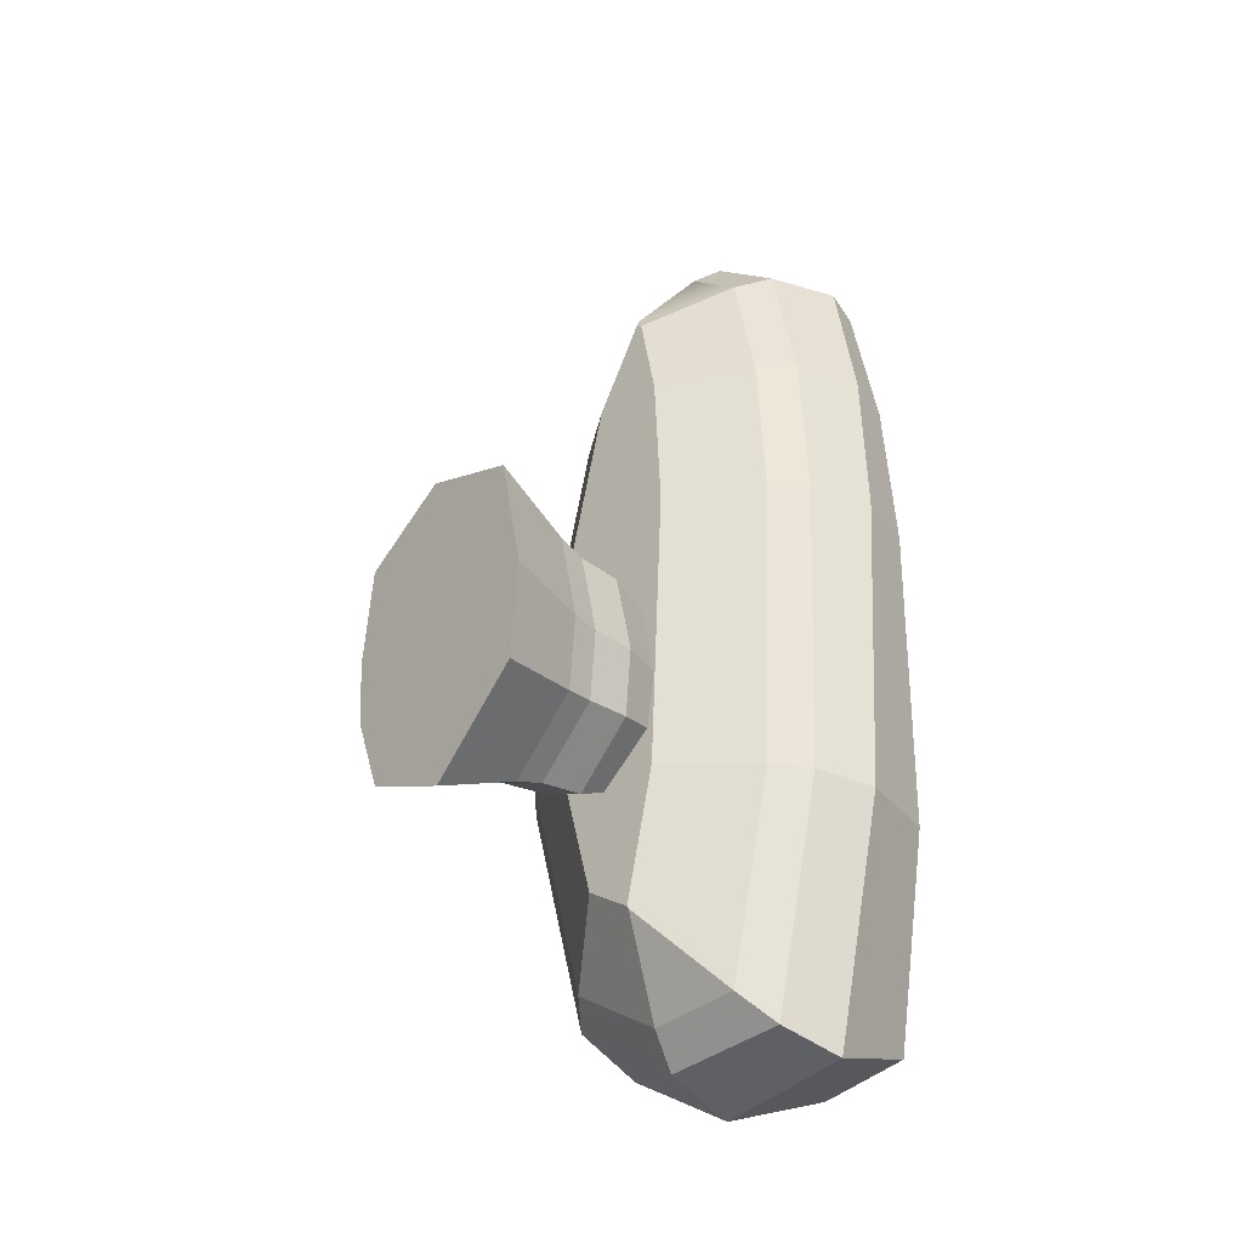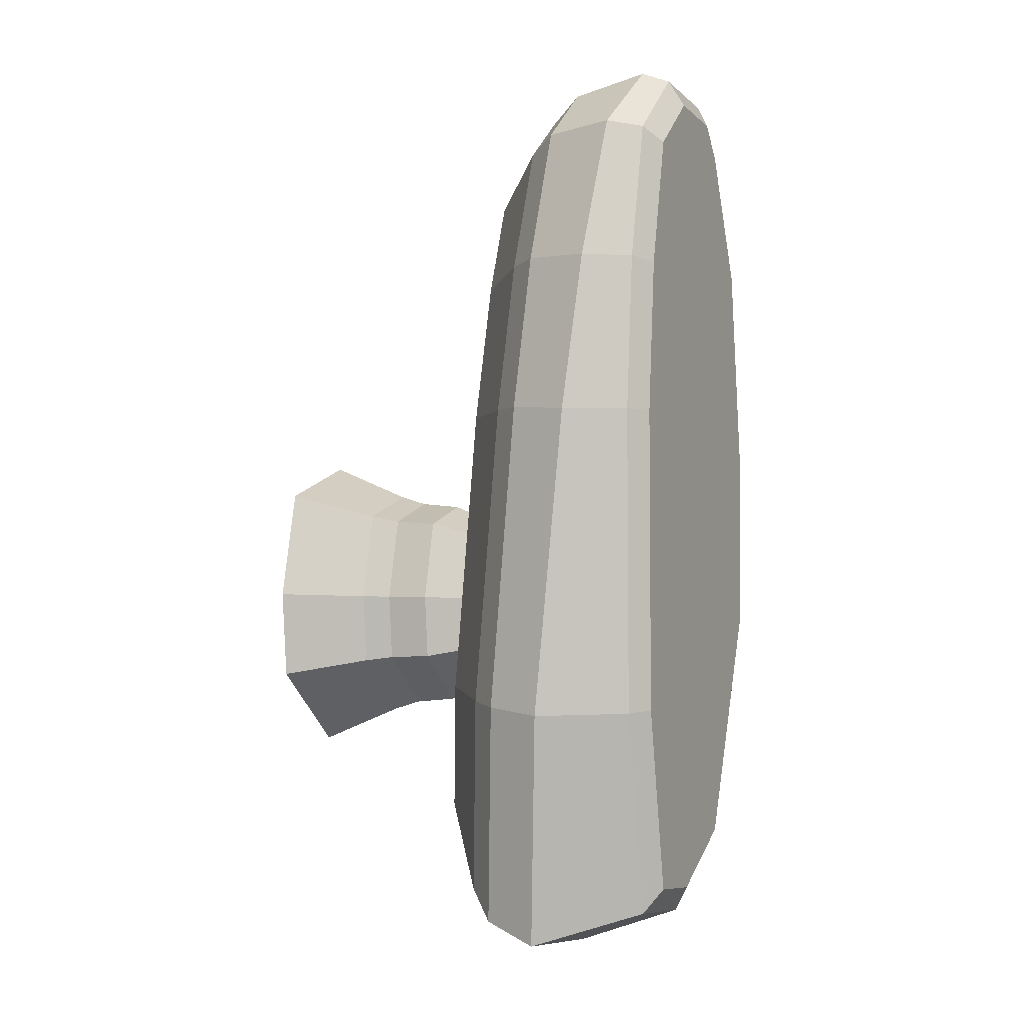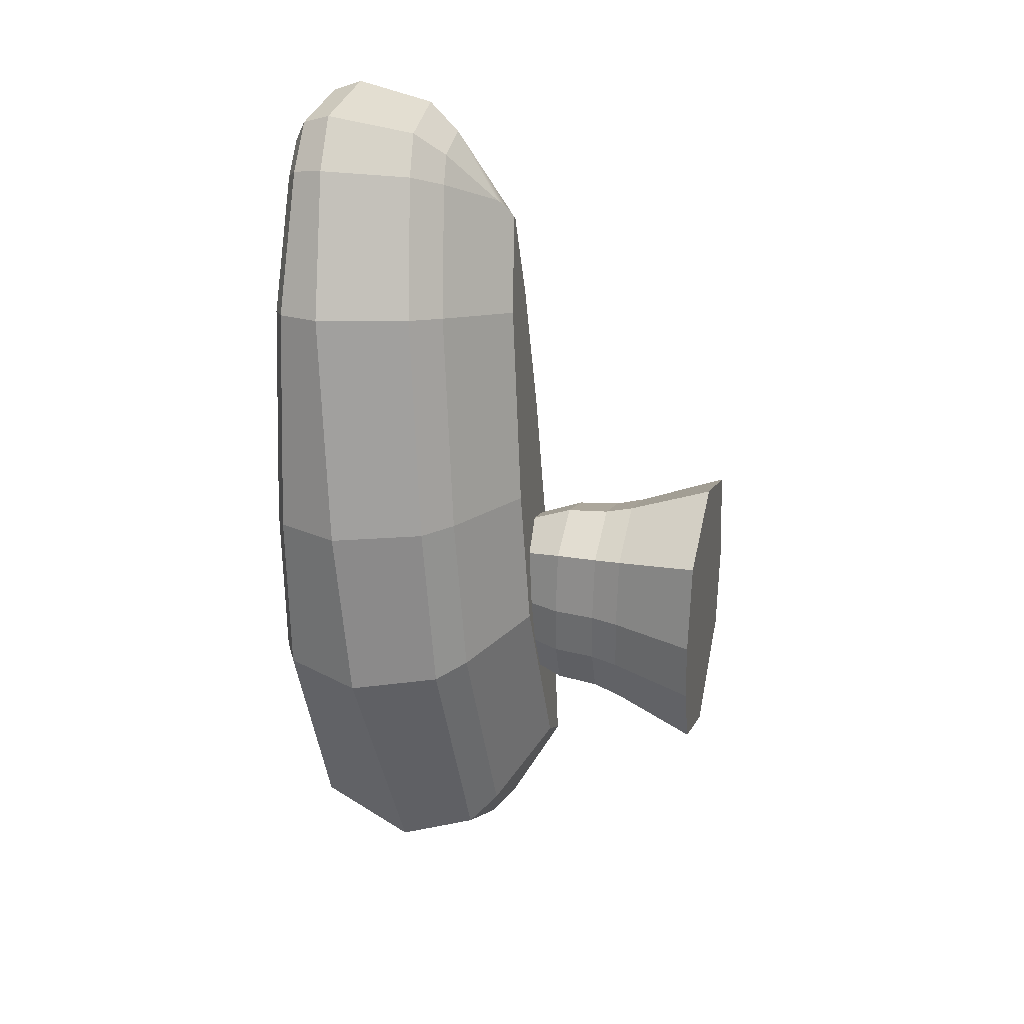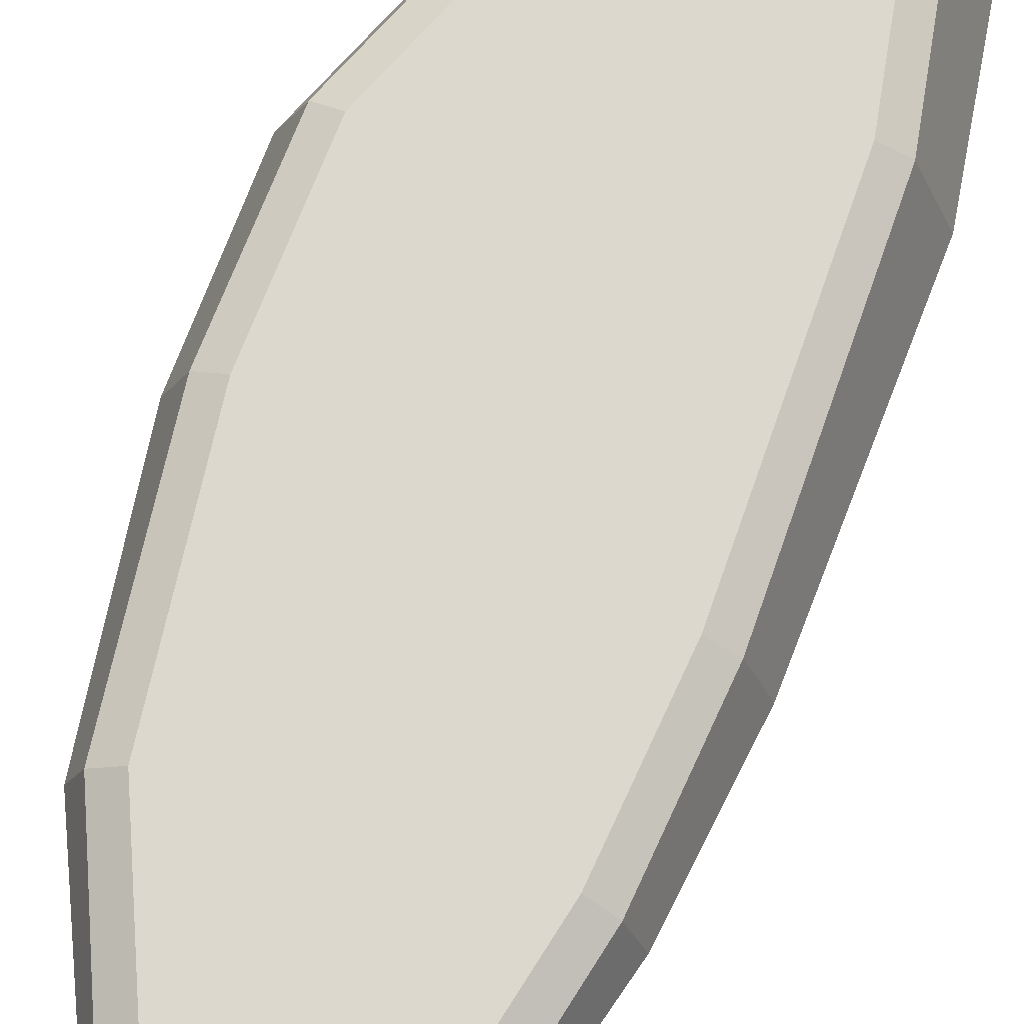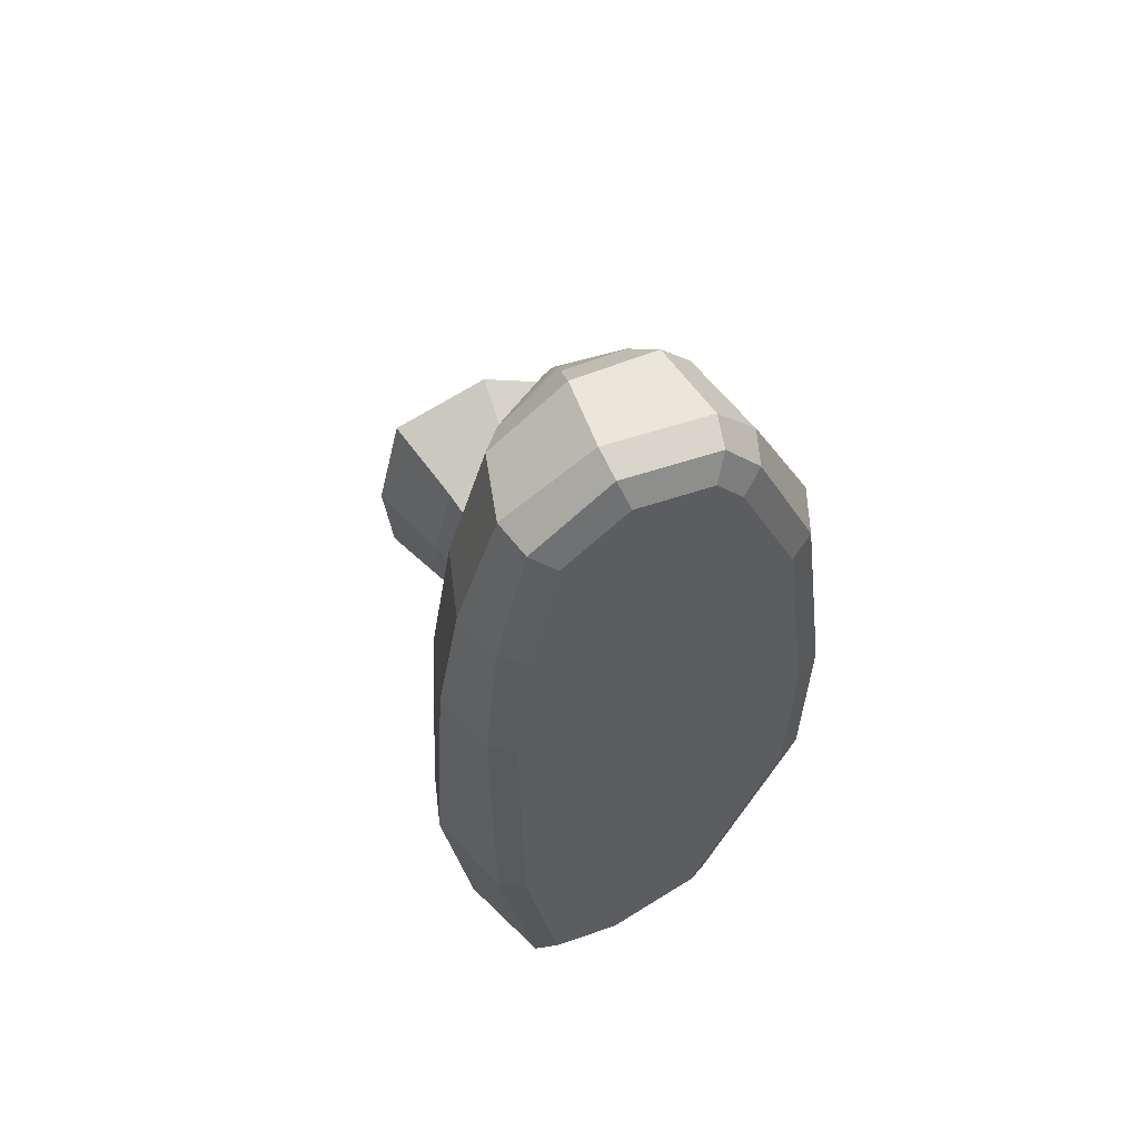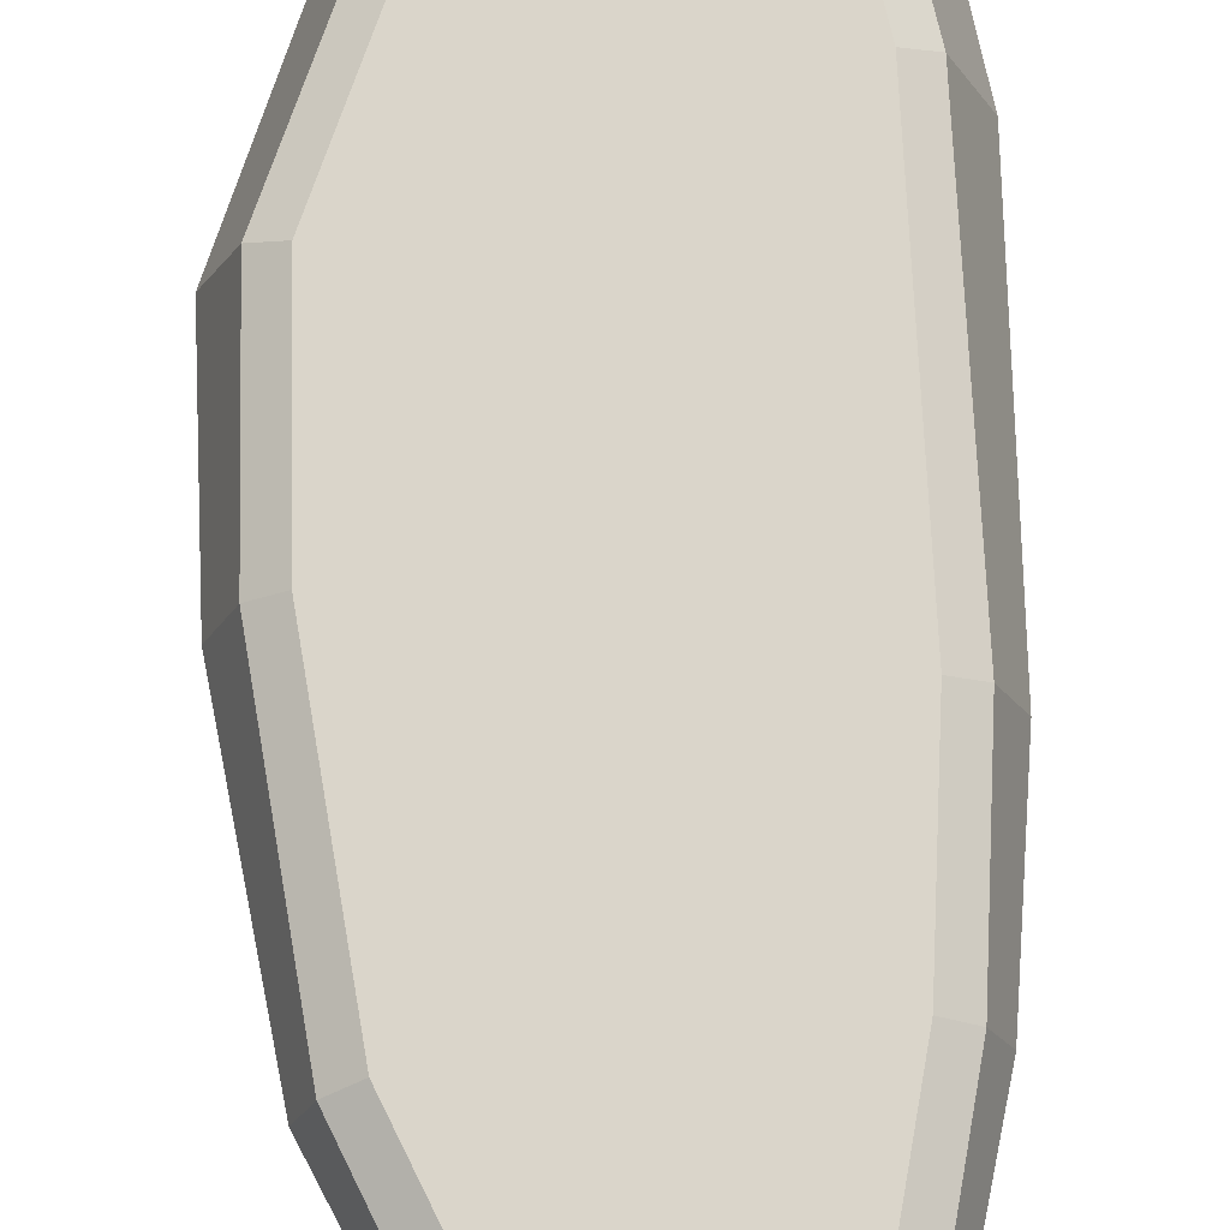
<metadata>
{"format":"obj","ext":"obj","renderer":"f3d","projection":"perspective","resolution":1024,"background":"white","views":[{"elev":-31.9,"azim":49.7,"up":"+Z"},{"elev":-1.8,"azim":115.3,"up":"+Z"},{"elev":28.1,"azim":-75.2,"up":"+Z"},{"elev":72.4,"azim":19.9,"up":"+Y"},{"elev":57.5,"azim":157.6,"up":"+Z"},{"elev":74.3,"azim":-2.4,"up":"+Y"}]}
</metadata>
<code>
g Rock_Bridge
v -9.829 18.77 26.01
v -12.31 17.44 10.63
v -4.02 15.1 24.57
v -6.308 13.88 10.4
v -5.789 19.73 34.58
v -1.912 16.84 32.42
v -1.187 16.12 31.53
v -1.017 15.81 30.94
v -4.304 19.97 36.3
v 0.06827 20.35 36.75
v -0.583 15.82 30.6
v 4.11 20.44 33.61
v 1.143 15.48 24.1
v 6.431 19.98 24.86
v 2.413 14.83 14.03
v 7.783 19.29 14.14
v 8.383 17.76 -7.221
v 2.991 13.36 -6.542
v 6.232 16.55 -21.31
v 1.662 12.63 -15.81
v 1.599 12.57 -15.66
v 0.03597 16.02 -21.84
v -1.718 12.46 -13.64
v -6.742 15.79 -17.72
v -6.433 13.1 0.0715
v -12.45 16.56 -1.11
v -14.46 19.29 10.67
v -14.61 18.37 -1.568
v -11.91 20.66 26.47
v -7.635 21.66 35.53
v -5.462 22.02 38.06
v 0.4931 22.54 38.67
v 5.706 22.65 34.62
v 8.235 22.15 25.09
v 9.616 21.45 14.13
v 10.22 19.89 -7.503
v 7.811 18.54 -23.31
v -0.5896 17.82 -24.03
v -8.548 17.55 -19.19
v -16.23 24.56 -2.388
v -9.705 22.91 -20.67
v -16.12 25.66 10.26
v -13.5 27.05 26.43
v -8.969 27.84 35.91
v -6.195 28.09 39.07
v 0.9932 28.09 39.7
v 6.919 27.63 34.94
v 9.484 26.74 24.91
v 10.81 25.77 13.84
v 11.33 23.87 -7.918
v 8.778 22.43 -24.62
v -0.8215 22.4 -25.74
v -0.2586 30.09 -22.86
v -7.619 30.09 -18.83
v -14.23 30.09 -1.985
v -14.5 30.09 10.17
v -12.43 30.09 26.13
v -8.267 30.09 35.47
v -5.831 30.09 38.37
v 0.7562 30.09 38.95
v 6.111 30.09 34.45
v 8.276 30.09 24.73
v 9.234 30.09 13.77
v 9.063 30.09 -7.702
v 6.409 30.09 -22.09
v 4.938 31.09 -20.51
v 0.08979 31.09 -21.07
v -6.236 31.09 -17.61
v -12.5 31.09 -1.639
v -12.77 31.09 10.08
v -10.74 31.09 25.65
v -6.783 31.09 34.54
v -4.965 31.09 36.71
v 0.1925 31.09 37.16
v 4.548 31.09 33.5
v 6.56 31.09 24.46
v 7.501 31.09 13.71
v 7.332 31.09 -7.537
v -8.697 0.09388 -3.778
v -9.087 0.09388 0.6843
v -6.55 6.094 -3.264
v -6.891 6.094 0.6424
v -8.271 0.09388 7.162
v -6.241 6.094 5.801
v -2.066 0.09389 10.67
v -1.849 6.094 8.286
v 4.915 0.09389 8.252
v 3.063 6.094 6.583
v 6.732 0.09389 0.497
v 4.524 6.094 0.3491
v 6.128 0.09389 -5.753
v 4.04 6.094 -4.655
v -0.3878 0.09389 -11.23
v -0.7961 6.094 -8.72
v -6.702 0.09388 -8.734
v -5.027 6.094 -7.048
v -4.615 8.094 -6.634
v -6.023 8.094 -3.138
v -6.353 8.094 0.6322
v -5.743 8.094 5.467
v -1.796 8.094 7.7
v 2.609 8.094 6.173
v 3.982 8.094 0.3128
v 3.528 8.094 -4.386
v -0.8963 8.094 -8.104
v -0.9453 11.09 -7.802
v -4.414 11.09 -6.432
v -5.765 11.09 -3.076
v -6.089 11.09 0.6271
v -5.499 11.09 5.304
v -1.77 11.09 7.414
v 2.386 11.09 5.973
v 3.717 11.09 0.295
v 3.277 11.09 -4.254
v -1.218 15.09 -6.129
v 1.885 15.09 -3.522
v -3.297 15.09 -5.308
v -4.333 15.09 -2.734
v -4.625 15.09 0.5992
v -4.146 15.09 4.396
v -1.625 15.09 5.823
v 1.152 15.09 4.86
v 2.244 15.09 0.1963
f 41 52 38 39
f 111 121 120 110
f 6 3 7
f 7 3 8
f 5 6 9
f 6 10 9
f 8 11 7
f 7 11 12
f 65 64 50 51
f 17 36 35 16
f 43 57 56 42
f 66 78 64 65
f 20 18 21
f 20 22 19
f 21 23 20
f 93 91 85 80
f 55 69 68 54
f 120 119 109 110
f 11 8 13
f 13 8 3
f 13 3 15
f 15 3 18
f 18 3 21
f 21 3 23
f 23 3 4
f 23 4 25
f 2 4 3 1
f 42 56 55 40
f 92 90 89 91
f 28 39 24 26
f 24 22 20 23
f 10 32 31 9
f 1 3 6 5
f 101 111 110 100
f 63 77 76 62
f 68 67 53 54
f 53 67 66 65
f 33 32 10 12
f 26 24 23 25
f 104 103 90 92
f 82 99 98 81
f 103 113 112 102
f 35 34 14 16
f 1 29 27 2
f 40 55 54 41
f 71 70 56 57
f 63 62 48 49
f 36 50 49 35
f 114 113 103 104
f 56 70 69 55
f 34 33 12 14
f 90 103 102 88
f 89 90 88 87
f 37 51 50 36
f 100 99 82 84
f 78 77 63 64
f 62 61 47 48
f 33 47 46 32
f 52 51 37 38
f 102 101 86 88
f 40 41 39 28
f 16 15 18 17
f 44 58 57 43
f 88 86 85 87
f 9 31 30 5
f 115 119 121 116
f 61 75 74 60
f 73 72 58 59
f 41 54 53 52
f 30 29 1 5
f 61 60 46 47
f 24 39 38 22
f 38 37 19 22
f 17 18 20 19
f 107 117 115 106
f 34 48 47 33
f 64 63 49 50
f 60 74 73 59
f 66 67 78
f 78 67 70
f 78 70 71
f 67 68 70
f 70 68 69
f 71 72 78
f 78 72 77
f 77 72 73
f 77 73 74
f 75 76 74
f 74 76 77
f 106 114 104 105
f 32 46 45 31
f 14 12 11 13
f 122 121 111 112
f 113 123 122 112
f 116 123 113 114
f 62 76 75 61
f 52 53 65 51
f 108 118 117 107
f 79 93 80
f 19 37 36 17
f 80 85 83
f 79 95 93
f 85 91 89
f 85 89 87
f 31 45 44 30
f 30 44 43 29
f 27 28 26 2
f 58 72 71 57
f 105 104 92 94
f 45 59 58 44
f 81 98 97 96
f 96 97 105 94
f 46 60 59 45
f 16 14 13 15
f 110 109 99 100
f 35 49 48 34
f 29 43 42 27
f 112 111 101 102
f 109 119 118 108
f 42 40 28 27
f 98 108 107 97
f 97 107 106 105
f 94 92 91 93
f 95 96 94 93
f 2 26 25 4
f 80 82 81 79
f 84 82 80 83
f 85 86 84 83
f 115 116 114 106
f 86 101 100 84
f 79 81 96 95
f 122 123 121
f 121 123 116
f 7 12 10 6
f 117 118 115
f 115 118 119
f 121 119 120
f 99 109 108 98

</code>
